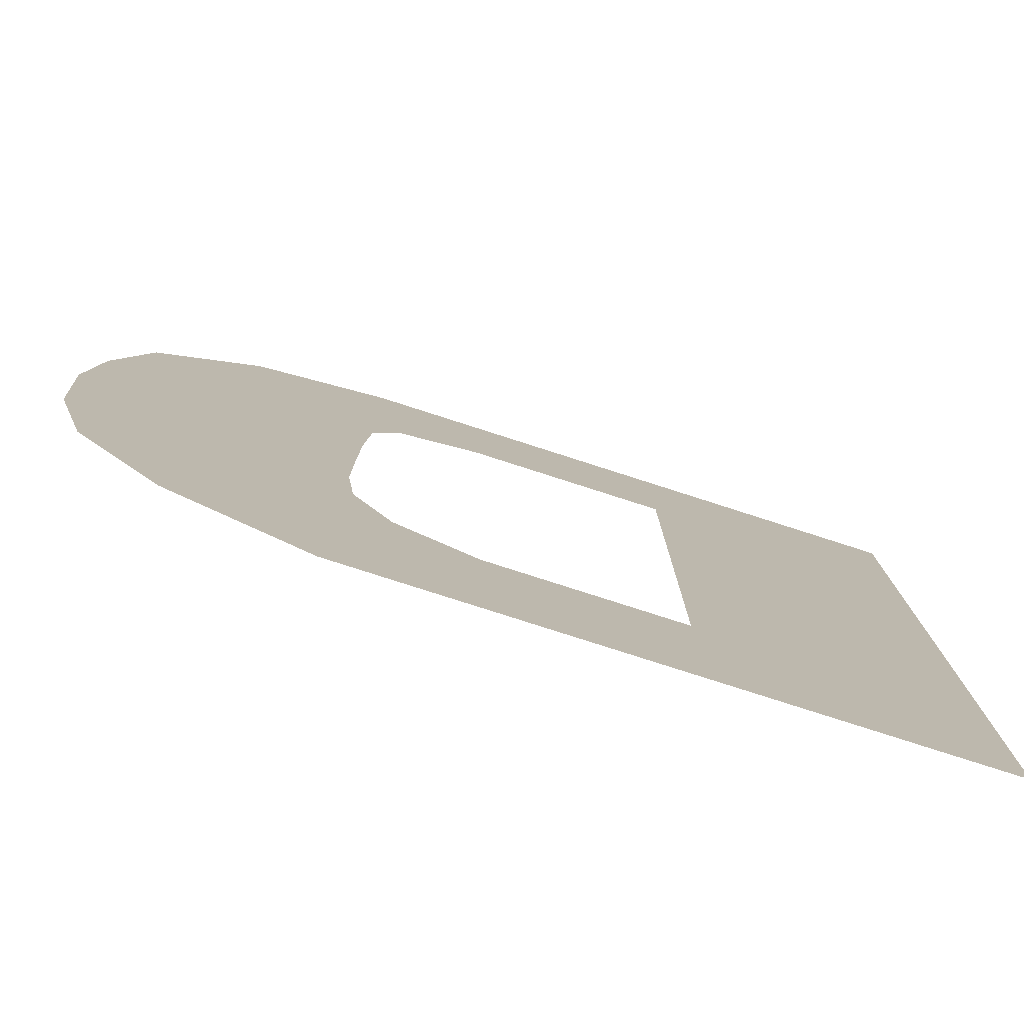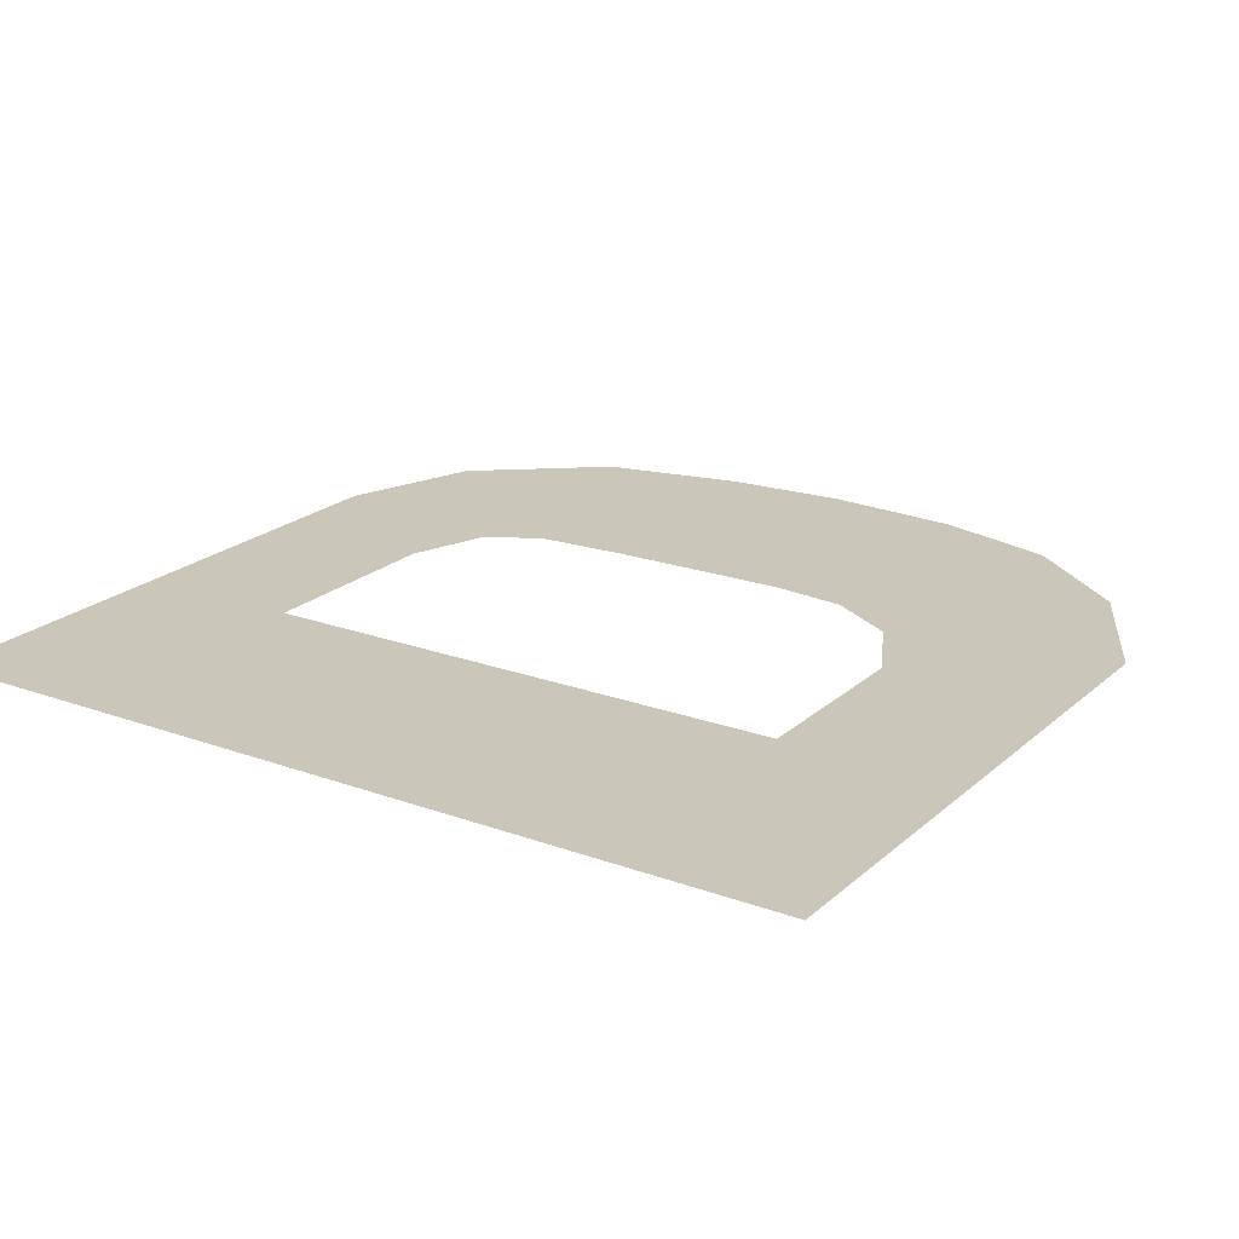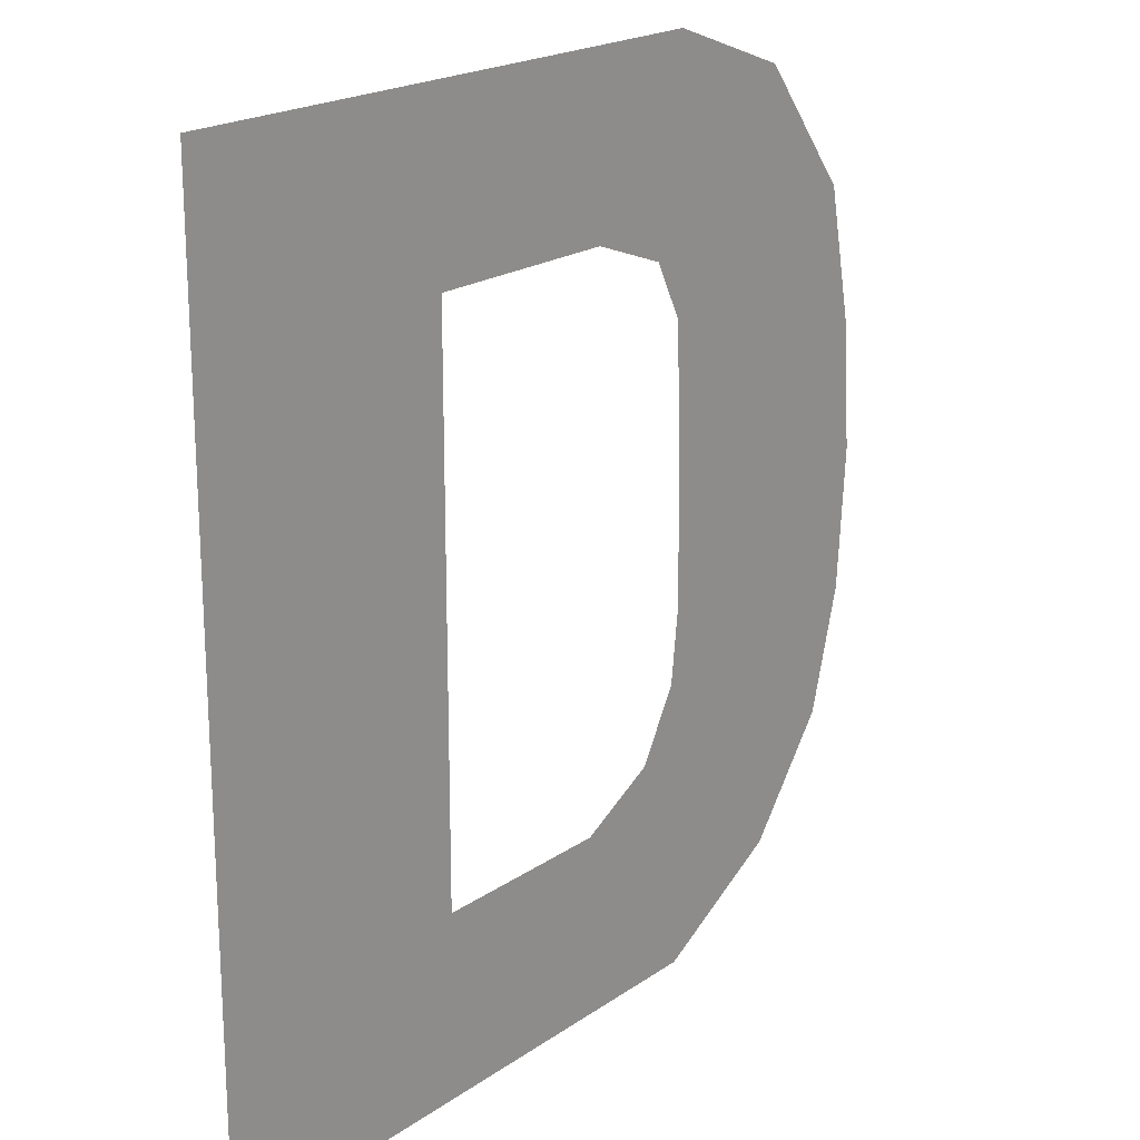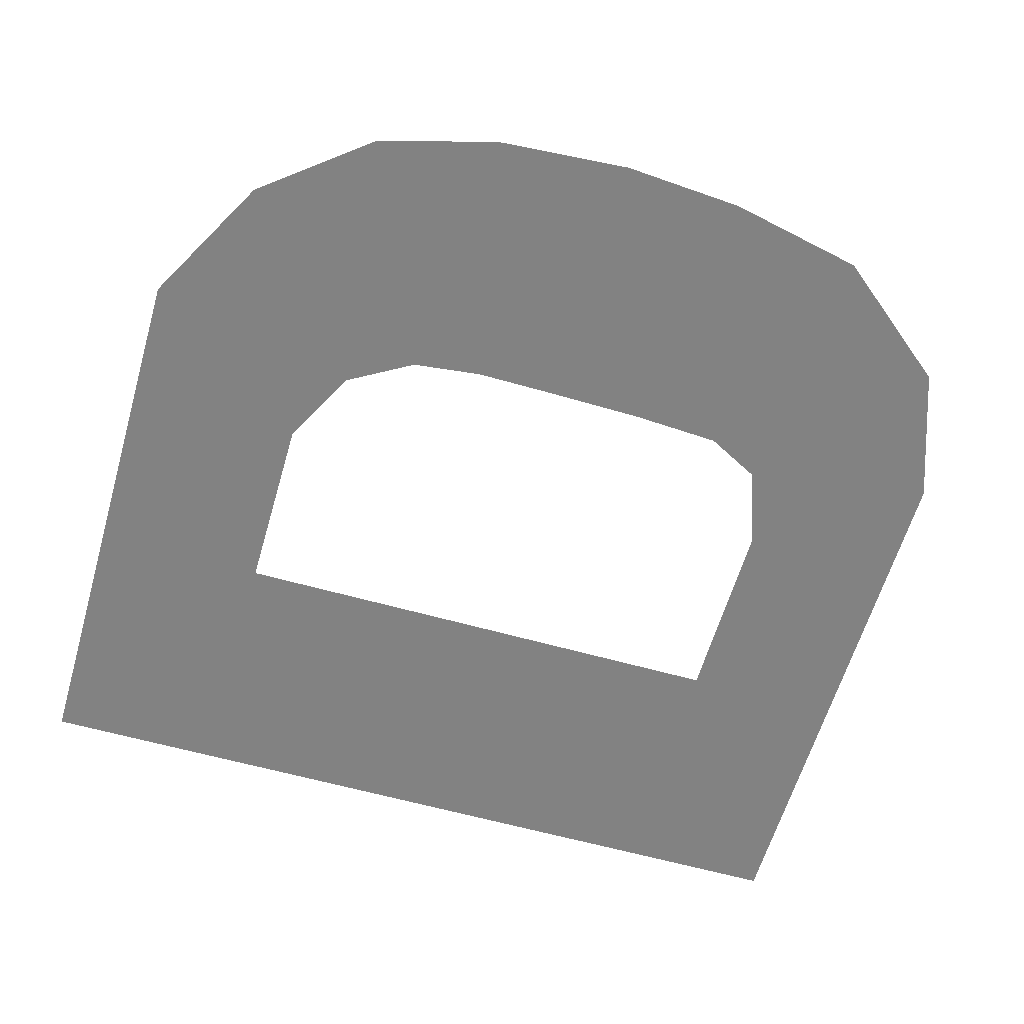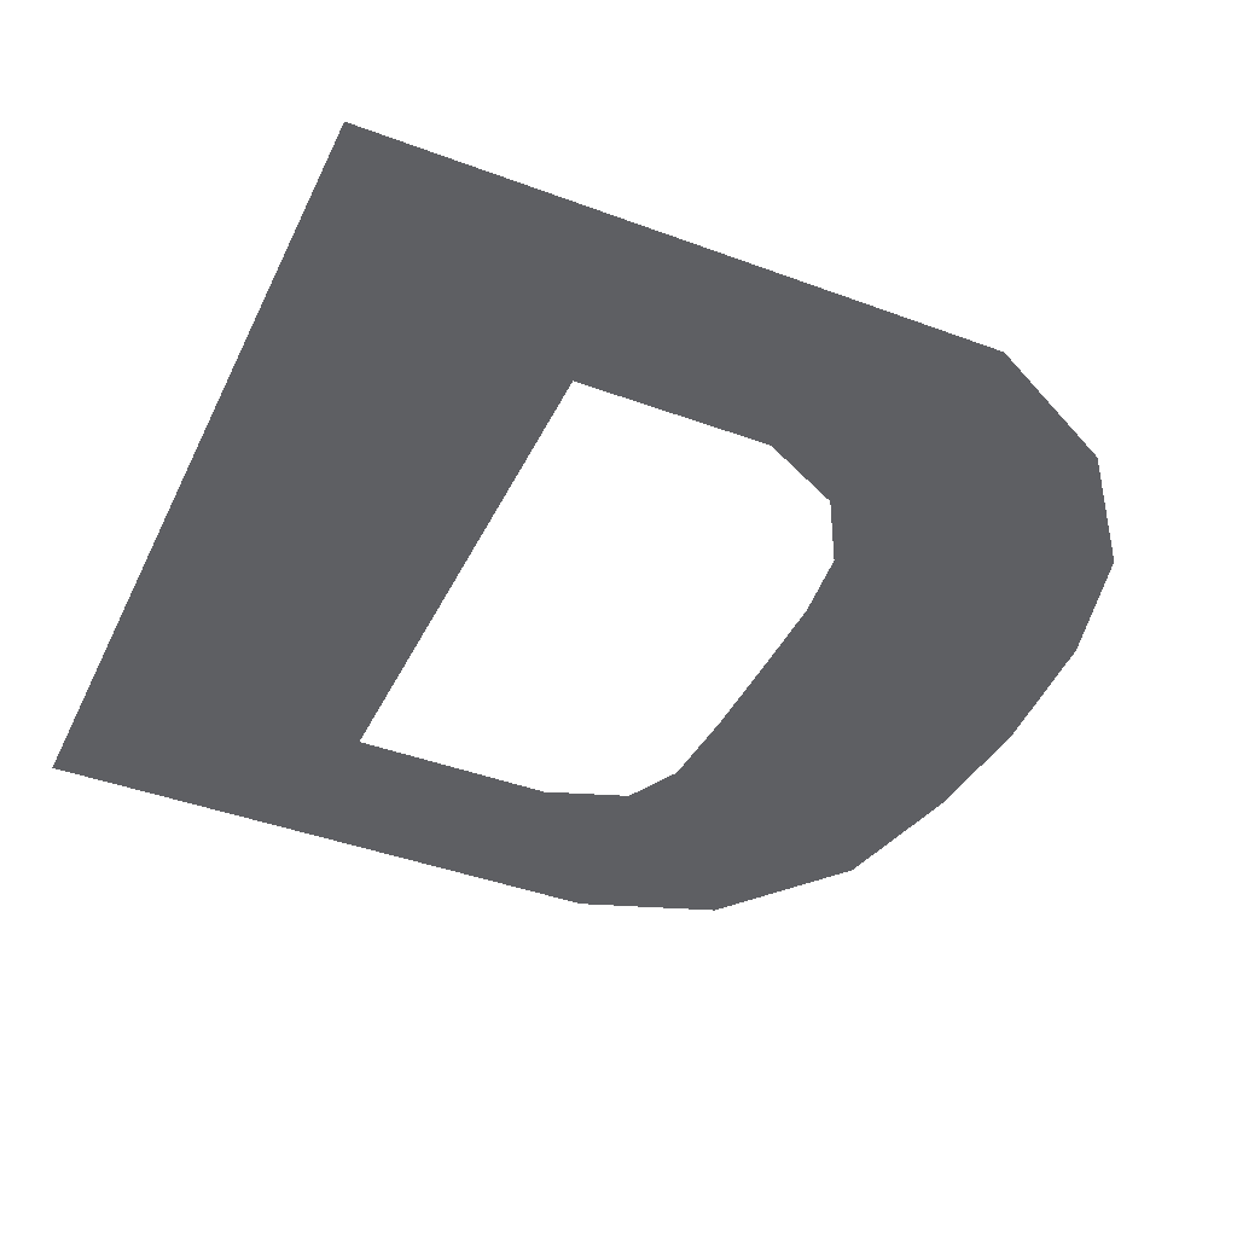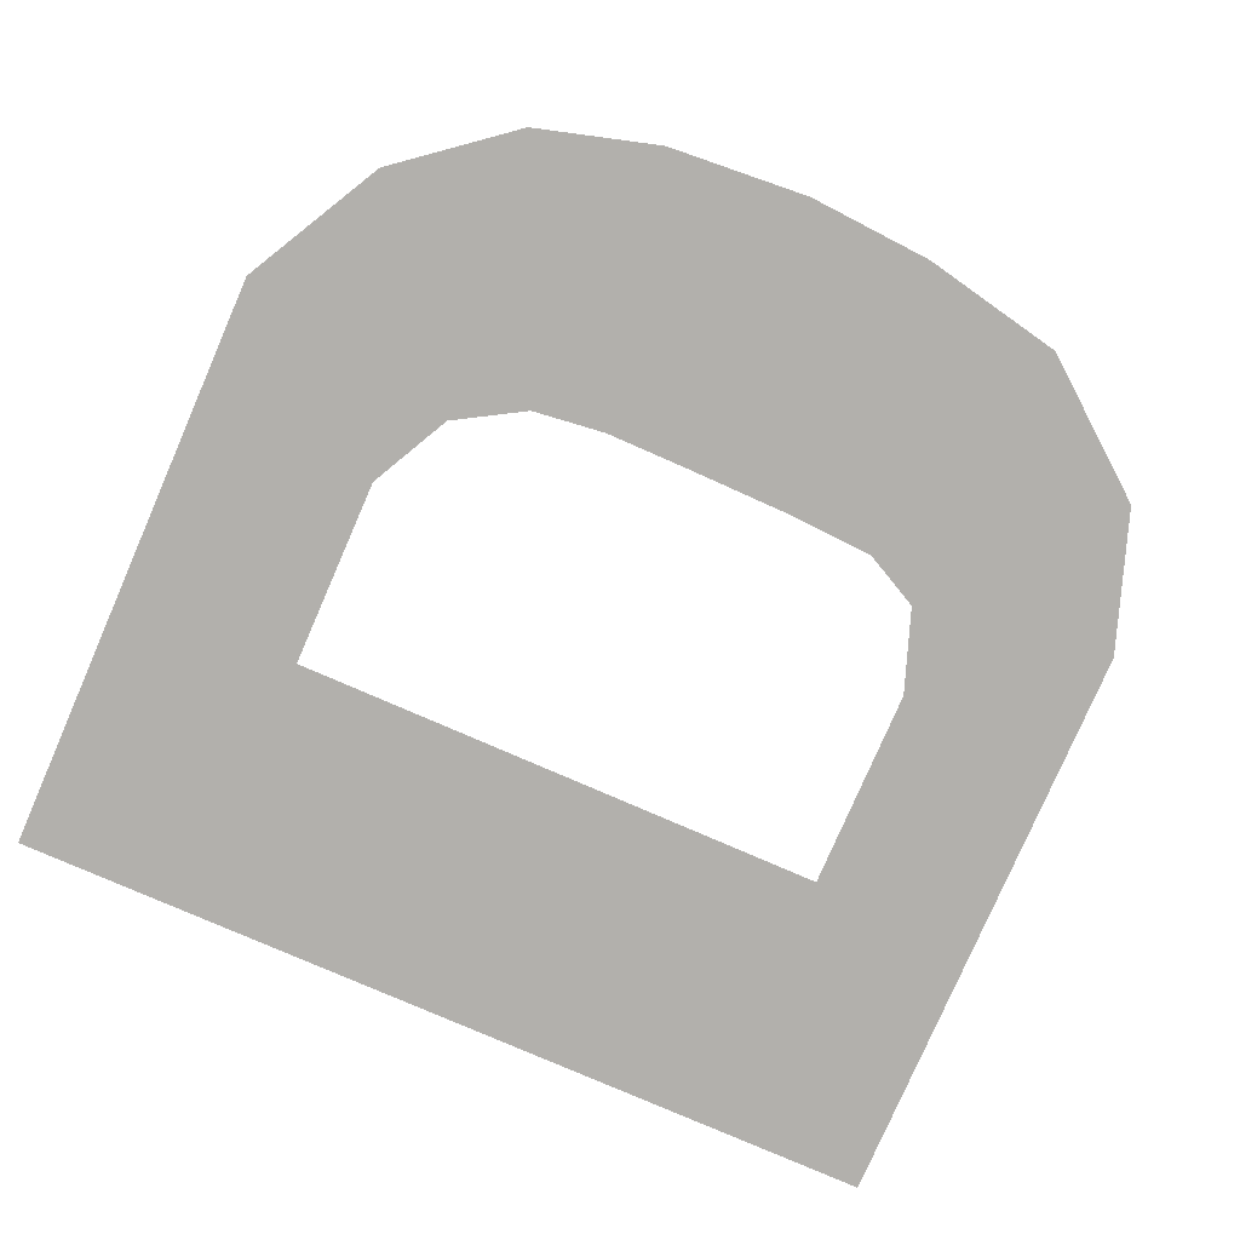
<metadata>
{"format":"obj","ext":"obj","renderer":"f3d","projection":"perspective","resolution":1024,"background":"white","views":[{"elev":-79.3,"azim":162.2,"up":"+Y"},{"elev":21.1,"azim":-56.7,"up":"+Z"},{"elev":20.0,"azim":-51.4,"up":"+Y"},{"elev":-60.7,"azim":73.9,"up":"+Z"},{"elev":-41.5,"azim":-24.1,"up":"+Z"},{"elev":-78.8,"azim":66.5,"up":"+Z"}]}
</metadata>
<code>
g default
v 1.962 2.863 0
v 1.672 2.863 0
v 1.962 2.712 0
v 1.672 2.712 0
g polySurface64 d
f 1 2 4 3
g default
v 1.672 2.44 0
v 1.962 2.44 0
v 1.962 2.57 0
v 1.672 2.57 0
g d polySurface63
f 7 8 5 6
g default
v 1.962 3.201 0
v 1.962 3.021 0
v 2.065 3.021 0
v 2.124 3.201 0
g d polySurface74
f 10 11 12 9
g default
v 2.306 2.247 0
v 2.166 2.44 0
v 2.456 2.328 0
v 2.252 2.485 0
g d polySurface68
f 14 13 15 16
g default
v 2.456 2.328 0
v 2.252 2.485 0
v 2.55 2.445 0
v 2.295 2.557 0
g d polySurface77
f 18 17 19 20
g default
v 2.598 2.727 -0
v 2.304 2.726 0
v 2.587 2.576 0
v 2.304 2.635 0
g d polySurface78
f 24 23 21 22
g default
v 2.297 2.93 0
v 2.558 3.012 0
v 2.589 2.86 0
v 2.303 2.833 0
g d polySurface79
f 28 27 26 25
g default
v 1.962 2.247 0
v 1.962 2.44 0
v 2.056 2.44 0
v 2.123 2.247 0
g d polySurface73
f 32 31 30 29
g default
v 2.449 3.148 0
v 2.266 2.989 0
v 2.297 2.93 0
v 2.558 3.012 0
g d polySurface69
f 33 34 35 36
g default
v 1.672 2.247 0
v 1.962 2.247 0
v 1.672 2.44 0
v 1.962 2.44 0
g d polySurface65
f 40 39 37 38
g default
v 2.55 2.445 0
v 2.295 2.557 0
v 2.587 2.576 0
v 2.304 2.635 0
g d polySurface71
f 42 41 43 44
g default
v 2.598 2.727 -0
v 2.304 2.726 0
v 2.589 2.86 0
v 2.303 2.833 0
g d polySurface70
f 46 45 47 48
g default
v 2.178 3.021 0
v 2.3 3.201 0
v 2.065 3.021 0
v 2.124 3.201 0
g d polySurface72
f 52 51 49 50
g default
v 1.962 3.201 0
v 1.672 3.201 0
v 1.672 3.021 0
v 1.962 3.021 0
g d polySurface62
f 54 55 56 53
g default
v 2.306 2.247 0
v 2.166 2.44 0
v 2.056 2.44 0
v 2.123 2.247 0
g d polySurface75
f 58 59 60 57
g default
v 2.178 3.021 0
v 2.3 3.201 0
v 2.449 3.148 0
v 2.266 2.989 0
g d polySurface76
f 64 63 62 61
g default
v 1.962 2.712 0
v 1.672 2.712 0
v 1.962 2.57 0
v 1.672 2.57 0
g d polySurface67
f 65 66 68 67
g default
v 1.672 3.021 0
v 1.962 3.021 0
v 1.962 2.863 0
v 1.672 2.863 0
g d polySurface66
f 70 69 72 71

</code>
